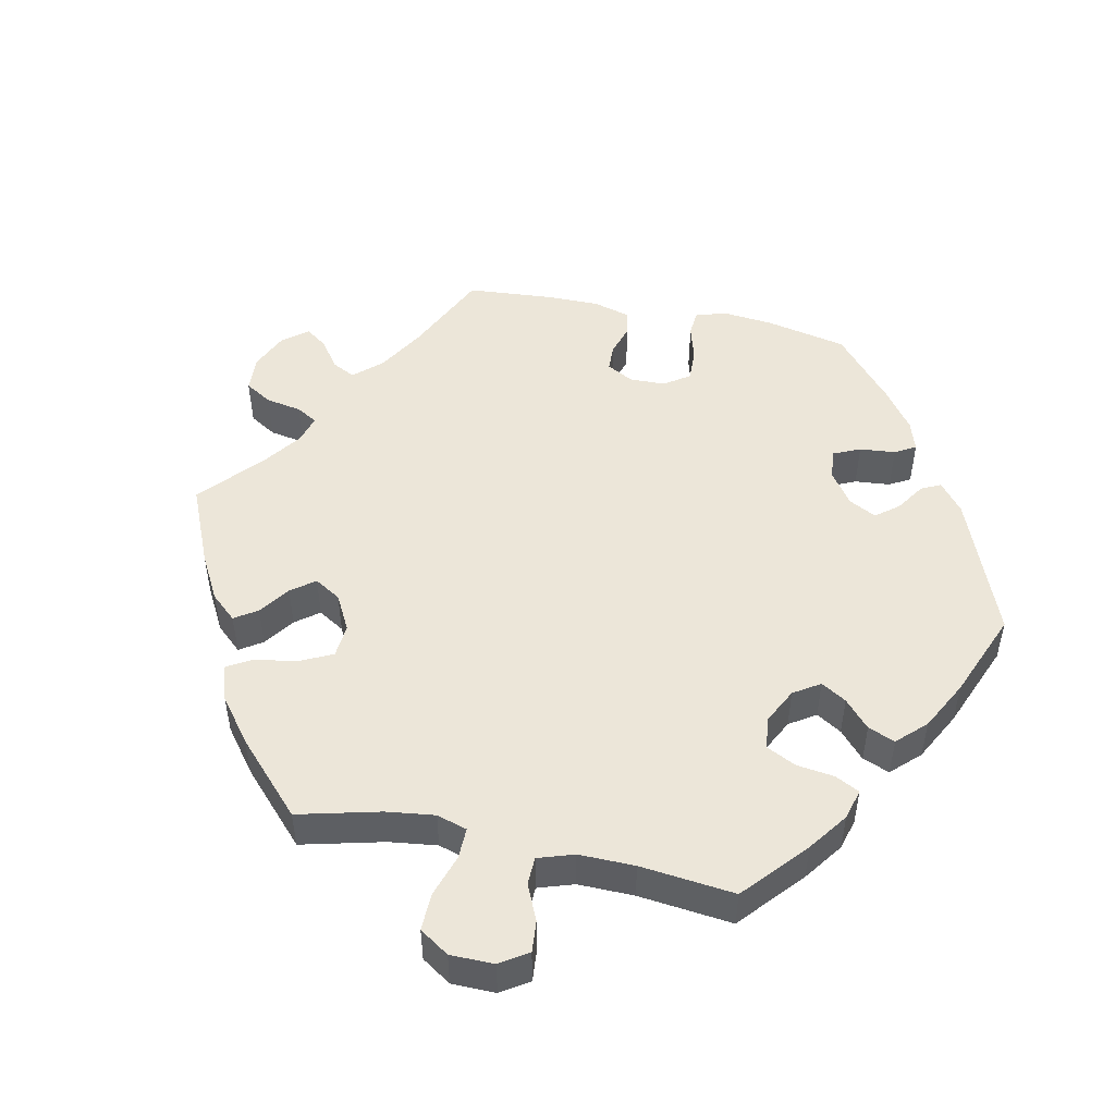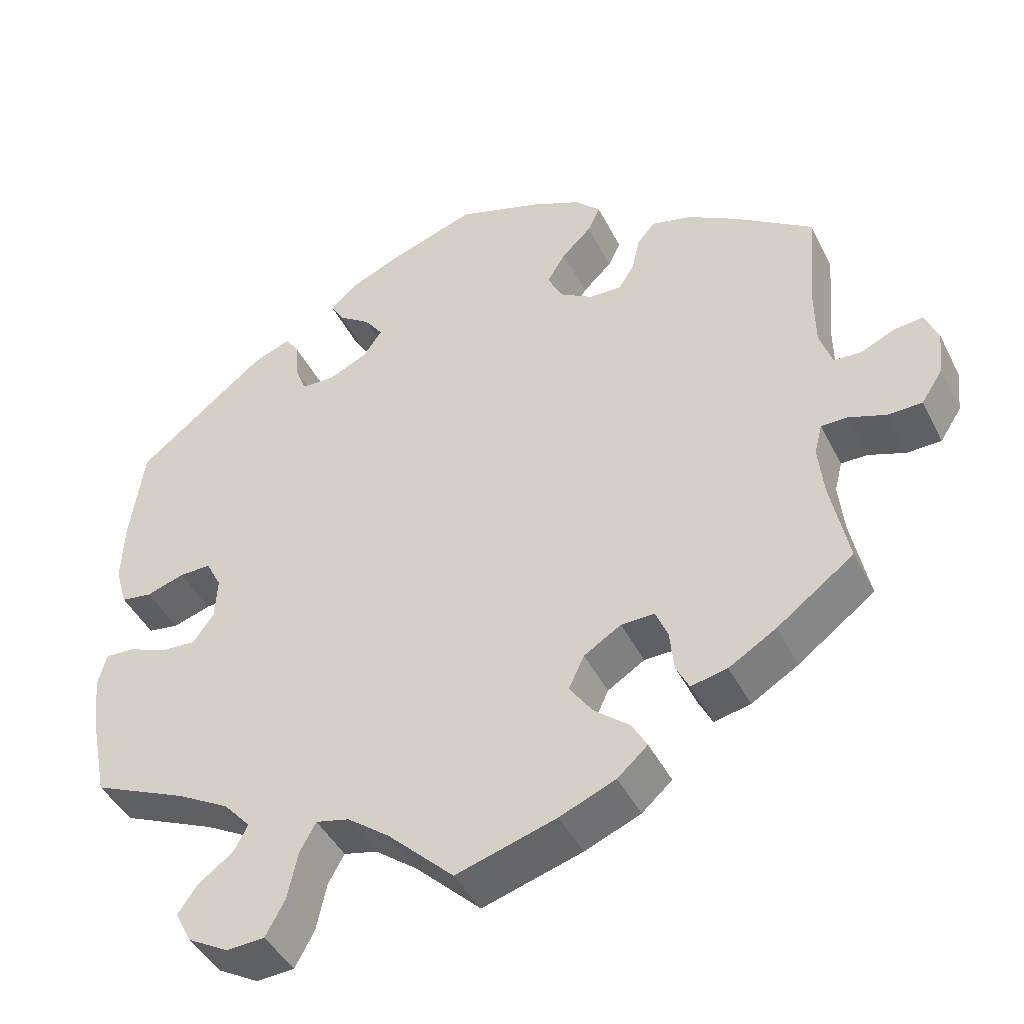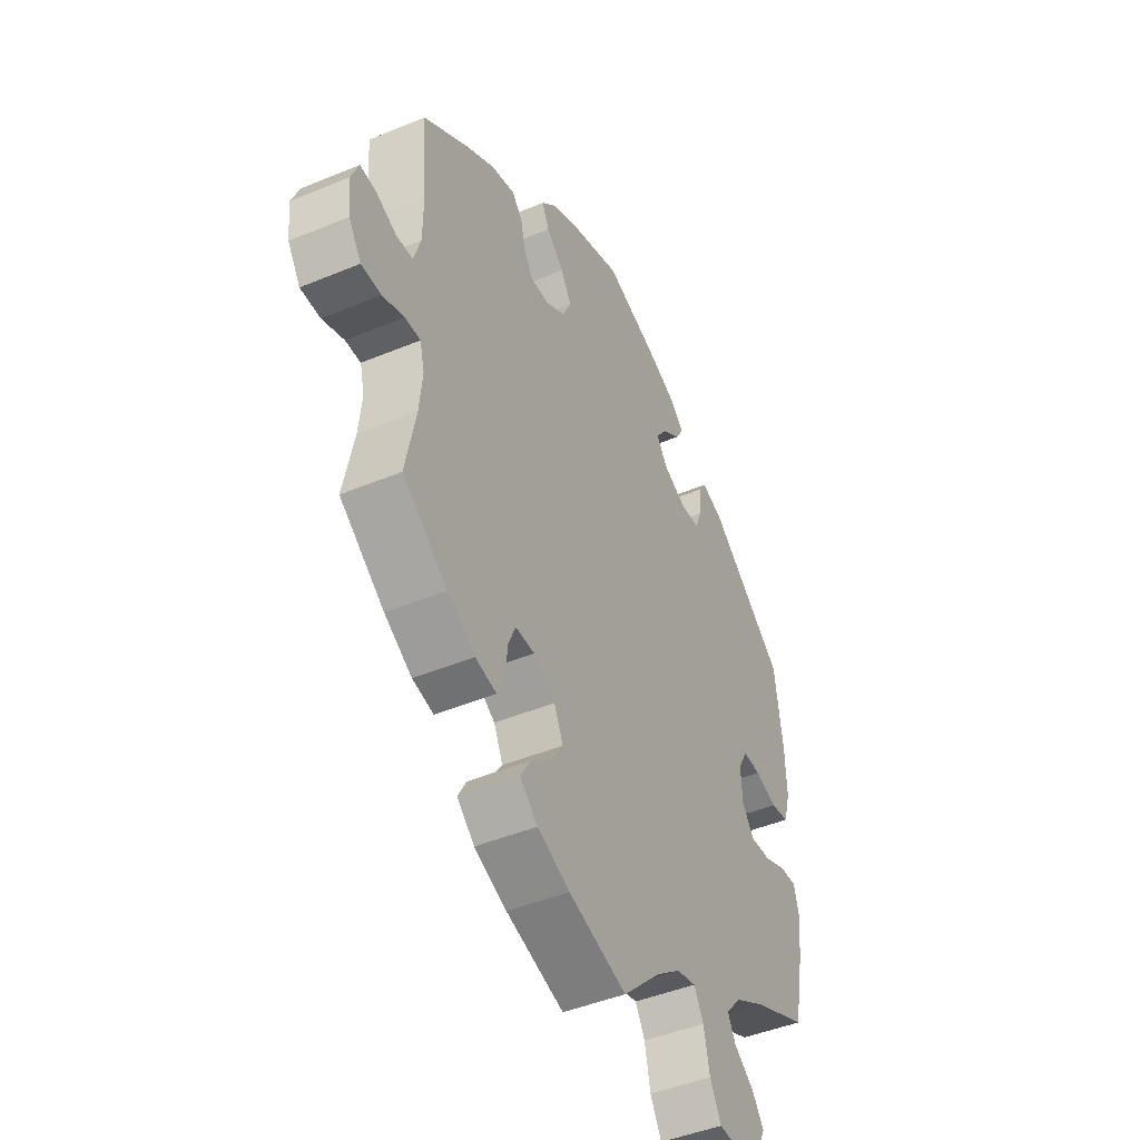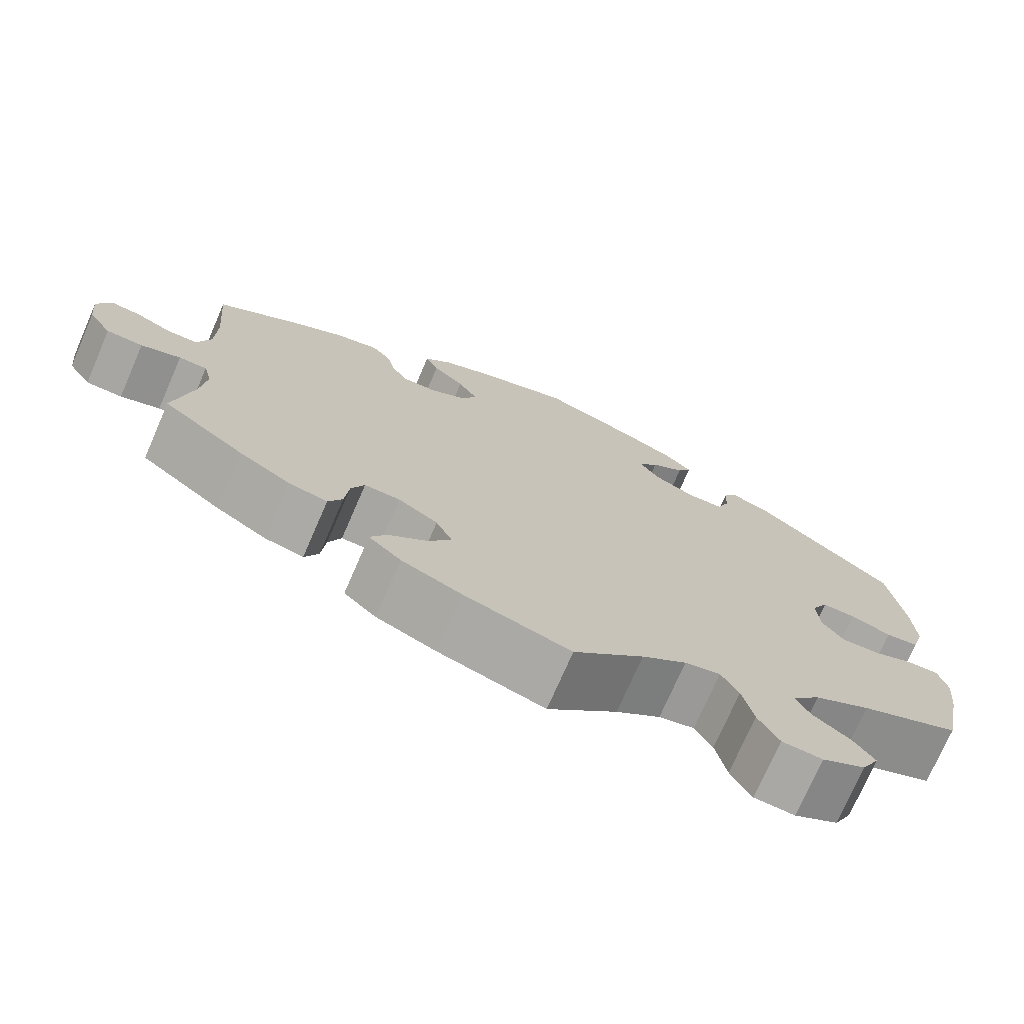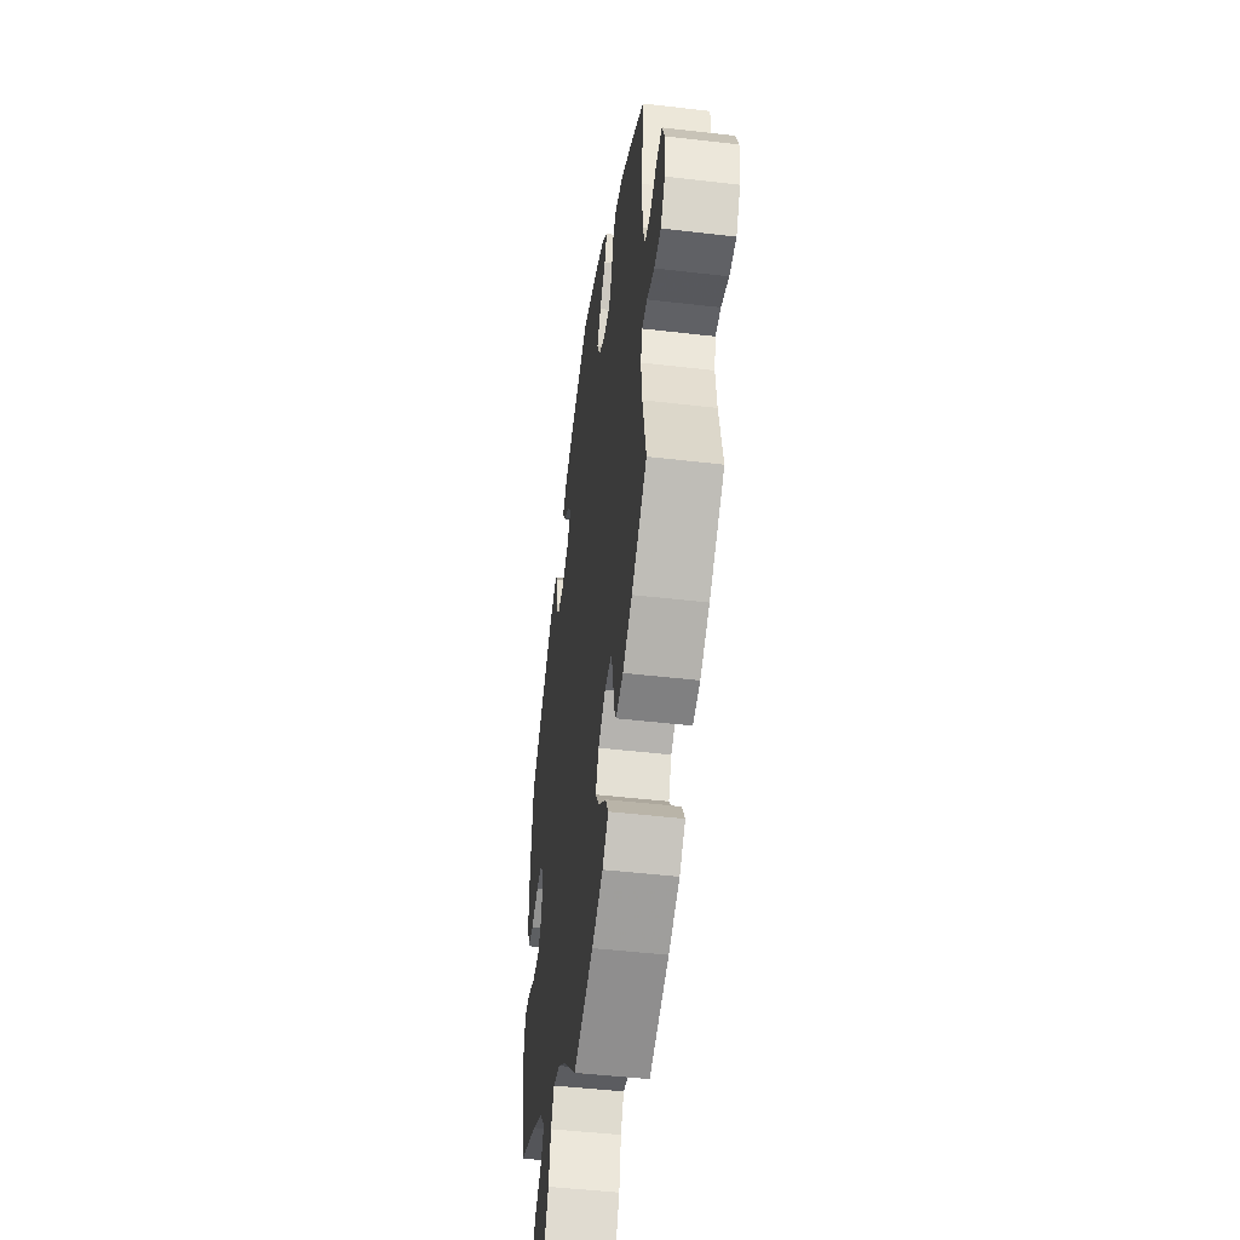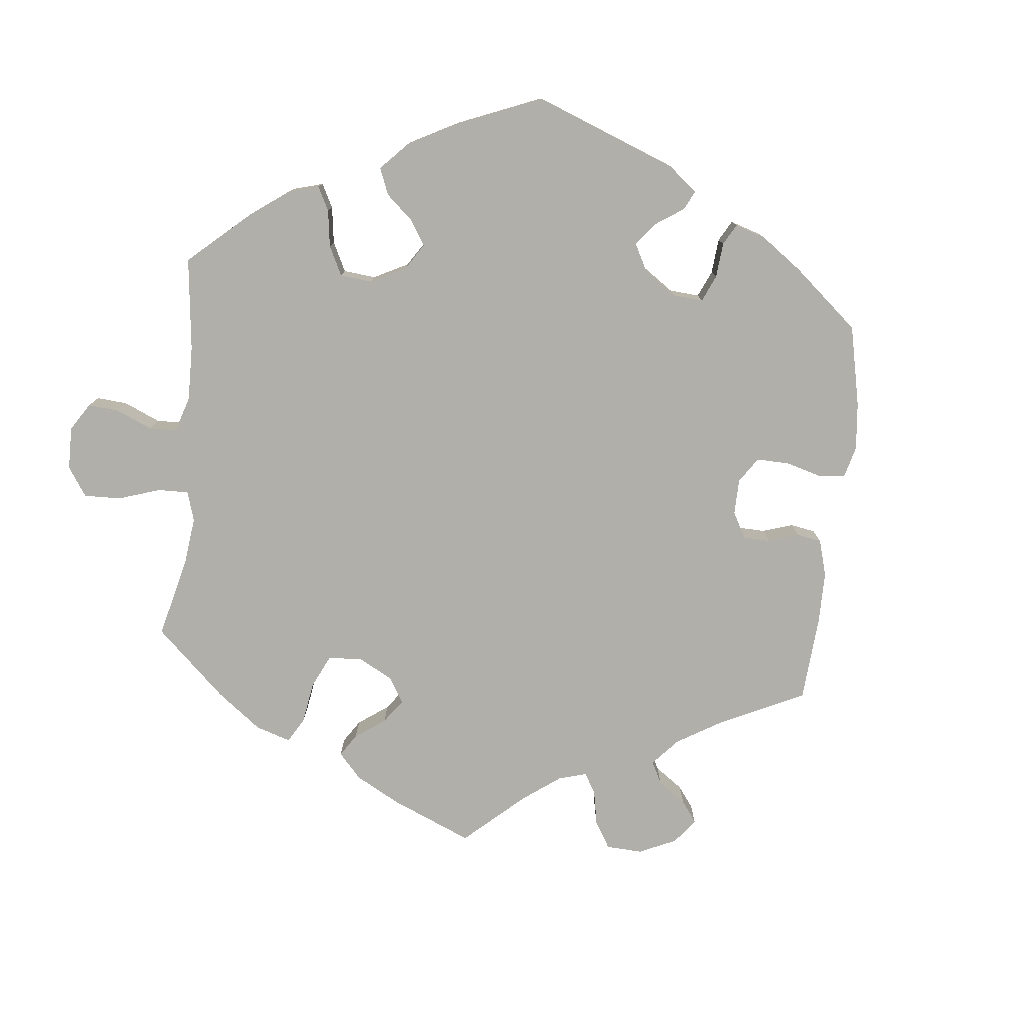
<metadata>
{"format":"obj","ext":"obj","renderer":"f3d","projection":"perspective","resolution":1024,"background":"white","views":[{"elev":49.5,"azim":-138.1,"up":"+Y"},{"elev":-43.9,"azim":25.4,"up":"+Z"},{"elev":-44.9,"azim":115.8,"up":"+Z"},{"elev":-74.0,"azim":156.5,"up":"+Z"},{"elev":-48.1,"azim":82.5,"up":"+Z"},{"elev":-78.0,"azim":-65.9,"up":"+Y"}]}
</metadata>
<code>
v 0.49 0.07 0.159
v 0.491 0.07 0.082
v 0.507 0.07 0.033
v 0.543 0.07 0.031
v 0.587 0.07 0.051
v 0.624 0.07 0.055
v 0.641 0.07 0.014
v 0.635 0.07 -0.044
v 0.607 0.07 -0.087
v 0.563 0.07 -0.088
v 0.515 0.07 -0.071
v 0.481 0.07 -0.071
v 0.471 0.07 -0.111
v 0.478 0.07 -0.177
v 0.501 0.07 -0.288
v 0.402 0.07 -0.362
v 0.341 0.07 -0.399
v 0.294 0.07 -0.409
v 0.277 0.07 -0.375
v 0.272 0.07 -0.323
v 0.256 0.07 -0.285
v 0.213 0.07 -0.286
v 0.165 0.07 -0.316
v 0.145 0.07 -0.359
v 0.174 0.07 -0.401
v 0.22 0.07 -0.439
v 0.24 0.07 -0.474
v 0.201 0.07 -0.509
v 0.129 0.07 -0.539
v 0 0.07 -0.578
v -0.085 0.07 -0.496
v -0.139 0.07 -0.455
v -0.182 0.07 -0.445
v -0.203 0.07 -0.483
v -0.216 0.07 -0.544
v -0.241 0.07 -0.59
v -0.29 0.07 -0.593
v -0.343 0.07 -0.563
v -0.364 0.07 -0.522
v -0.339 0.07 -0.486
v -0.294 0.07 -0.453
v -0.276 0.07 -0.419
v -0.311 0.07 -0.38
v -0.379 0.07 -0.342
v -0.5 0.07 -0.289
v -0.523 0.07 -0.175
v -0.53 0.07 -0.108
v -0.519 0.07 -0.065
v -0.481 0.07 -0.067
v -0.432 0.07 -0.087
v -0.386 0.07 -0.09
v -0.359 0.07 -0.053
v -0.356 0.07 0.002
v -0.376 0.07 0.041
v -0.417 0.07 0.04
v -0.466 0.07 0.024
v -0.506 0.07 0.03
v -0.521 0.07 0.082
v -0.518 0.07 0.16
v -0.5 0.07 0.289
v -0.333 0.07 0.423
v -0.284 0.07 0.442
v -0.267 0.07 0.417
v -0.264 0.07 0.369
v -0.249 0.07 0.331
v -0.206 0.07 0.329
v -0.155 0.07 0.353
v -0.131 0.07 0.388
v -0.155 0.07 0.421
v -0.196 0.07 0.45
v -0.213 0.07 0.479
v -0.18 0.07 0.509
v -0.115 0.07 0.538
v -0.001 0.07 0.578
v 0.11 0.07 0.542
v 0.172 0.07 0.514
v 0.205 0.07 0.481
v 0.189 0.07 0.447
v 0.151 0.07 0.41
v 0.127 0.07 0.371
v 0.146 0.07 0.332
v 0.189 0.07 0.306
v 0.231 0.07 0.305
v 0.251 0.07 0.337
v 0.261 0.07 0.382
v 0.284 0.07 0.409
v 0.336 0.07 0.396
v 0.4 0.07 0.359
v 0.501 0.07 0.29
v 0.49 0 0.159
v 0.491 0 0.082
v 0.507 0 0.033
v 0.543 0 0.031
v 0.587 0 0.051
v 0.624 0 0.055
v 0.641 0 0.014
v 0.635 0 -0.044
v 0.607 0 -0.087
v 0.563 0 -0.088
v 0.515 0 -0.071
v 0.481 0 -0.071
v 0.471 0 -0.111
v 0.478 0 -0.177
v 0.501 0 -0.288
v 0.402 0 -0.362
v 0.341 0 -0.399
v 0.294 0 -0.409
v 0.277 0 -0.375
v 0.272 0 -0.323
v 0.256 0 -0.285
v 0.213 0 -0.286
v 0.165 0 -0.316
v 0.145 0 -0.359
v 0.174 0 -0.401
v 0.22 0 -0.439
v 0.24 0 -0.474
v 0.201 0 -0.509
v 0.129 0 -0.539
v 0 0 -0.578
v -0.085 0 -0.496
v -0.139 0 -0.455
v -0.182 0 -0.445
v -0.203 0 -0.483
v -0.216 0 -0.544
v -0.241 0 -0.59
v -0.29 0 -0.593
v -0.343 0 -0.563
v -0.364 0 -0.522
v -0.339 0 -0.486
v -0.294 0 -0.453
v -0.276 0 -0.419
v -0.311 0 -0.38
v -0.379 0 -0.342
v -0.5 0 -0.289
v -0.523 0 -0.175
v -0.53 0 -0.108
v -0.519 0 -0.065
v -0.481 0 -0.067
v -0.432 0 -0.087
v -0.386 0 -0.09
v -0.359 0 -0.053
v -0.356 0 0.002
v -0.376 0 0.041
v -0.417 0 0.04
v -0.466 0 0.024
v -0.506 0 0.03
v -0.521 0 0.082
v -0.518 0 0.16
v -0.5 0 0.289
v -0.333 0 0.423
v -0.284 0 0.442
v -0.267 0 0.417
v -0.264 0 0.369
v -0.249 0 0.331
v -0.206 0 0.329
v -0.155 0 0.353
v -0.131 0 0.388
v -0.155 0 0.421
v -0.196 0 0.45
v -0.213 0 0.479
v -0.18 0 0.509
v -0.115 0 0.538
v -0.001 0 0.578
v 0.11 0 0.542
v 0.172 0 0.514
v 0.205 0 0.481
v 0.189 0 0.447
v 0.151 0 0.41
v 0.127 0 0.371
v 0.146 0 0.332
v 0.189 0 0.306
v 0.231 0 0.305
v 0.251 0 0.337
v 0.261 0 0.382
v 0.284 0 0.409
v 0.336 0 0.396
v 0.4 0 0.359
v 0.501 0 0.29
f 88 89 1
f 87 88 1 2
f 84 85 86 87
f 83 84 87 2
f 82 83 2 3
f 81 82 3
f 76 77 78 79
f 76 79 80
f 75 76 80
f 74 75 80
f 73 74 80 81
f 69 70 71 72
f 68 69 72 73
f 61 62 63 64
f 61 64 65
f 60 61 65
f 59 60 65 66
f 55 56 57 58
f 54 55 58 59
f 47 48 49 50
f 47 50 51
f 44 45 46 47
f 43 44 47 51
f 42 43 51 52
f 38 39 40 41
f 38 41 42
f 37 38 42
f 34 35 36 37
f 33 34 37 42
f 32 33 42 52
f 28 29 30 31
f 25 26 27 28
f 24 25 28 31
f 23 24 31 32
f 17 18 19 20
f 17 20 21
f 14 15 16 17
f 13 14 17 21
f 12 13 21 22
f 8 9 10 11
f 8 11 12
f 7 8 12
f 4 5 6 7
f 3 4 7 12
f 68 73 81 3
f 54 59 66 67
f 53 54 67
f 52 53 67 68
f 23 32 52 68
f 22 23 68
f 3 12 22 68
f 90 178 177
f 91 90 177 176
f 176 175 174 173
f 91 176 173 172
f 92 91 172 171
f 92 171 170
f 168 167 166 165
f 169 168 165
f 169 165 164
f 169 164 163
f 170 169 163 162
f 161 160 159 158
f 162 161 158 157
f 153 152 151 150
f 154 153 150
f 154 150 149
f 155 154 149 148
f 147 146 145 144
f 148 147 144 143
f 139 138 137 136
f 140 139 136
f 136 135 134 133
f 140 136 133 132
f 141 140 132 131
f 130 129 128 127
f 131 130 127
f 131 127 126
f 126 125 124 123
f 131 126 123 122
f 141 131 122 121
f 120 119 118 117
f 117 116 115 114
f 120 117 114 113
f 121 120 113 112
f 109 108 107 106
f 110 109 106
f 106 105 104 103
f 110 106 103 102
f 111 110 102 101
f 100 99 98 97
f 101 100 97
f 101 97 96
f 96 95 94 93
f 101 96 93 92
f 92 170 162 157
f 156 155 148 143
f 156 143 142
f 157 156 142 141
f 157 141 121 112
f 157 112 111
f 157 111 101 92
f 1 90 91 2
f 2 91 92 3
f 3 92 93 4
f 4 93 94 5
f 5 94 95 6
f 6 95 96 7
f 7 96 97 8
f 8 97 98 9
f 9 98 99 10
f 10 99 100 11
f 11 100 101 12
f 12 101 102 13
f 13 102 103 14
f 14 103 104 15
f 15 104 105 16
f 16 105 106 17
f 17 106 107 18
f 18 107 108 19
f 19 108 109 20
f 20 109 110 21
f 21 110 111 22
f 22 111 112 23
f 23 112 113 24
f 24 113 114 25
f 25 114 115 26
f 26 115 116 27
f 27 116 117 28
f 28 117 118 29
f 29 118 119 30
f 30 119 120 31
f 31 120 121 32
f 32 121 122 33
f 33 122 123 34
f 34 123 124 35
f 35 124 125 36
f 36 125 126 37
f 37 126 127 38
f 38 127 128 39
f 39 128 129 40
f 40 129 130 41
f 41 130 131 42
f 42 131 132 43
f 43 132 133 44
f 44 133 134 45
f 45 134 135 46
f 46 135 136 47
f 47 136 137 48
f 48 137 138 49
f 49 138 139 50
f 50 139 140 51
f 51 140 141 52
f 52 141 142 53
f 53 142 143 54
f 54 143 144 55
f 55 144 145 56
f 56 145 146 57
f 57 146 147 58
f 58 147 148 59
f 59 148 149 60
f 60 149 150 61
f 61 150 151 62
f 62 151 152 63
f 63 152 153 64
f 64 153 154 65
f 65 154 155 66
f 66 155 156 67
f 67 156 157 68
f 68 157 158 69
f 69 158 159 70
f 70 159 160 71
f 71 160 161 72
f 72 161 162 73
f 73 162 163 74
f 74 163 164 75
f 75 164 165 76
f 76 165 166 77
f 77 166 167 78
f 78 167 168 79
f 79 168 169 80
f 80 169 170 81
f 81 170 171 82
f 82 171 172 83
f 83 172 173 84
f 84 173 174 85
f 85 174 175 86
f 86 175 176 87
f 87 176 177 88
f 88 177 178 89
f 89 178 90 1

</code>
